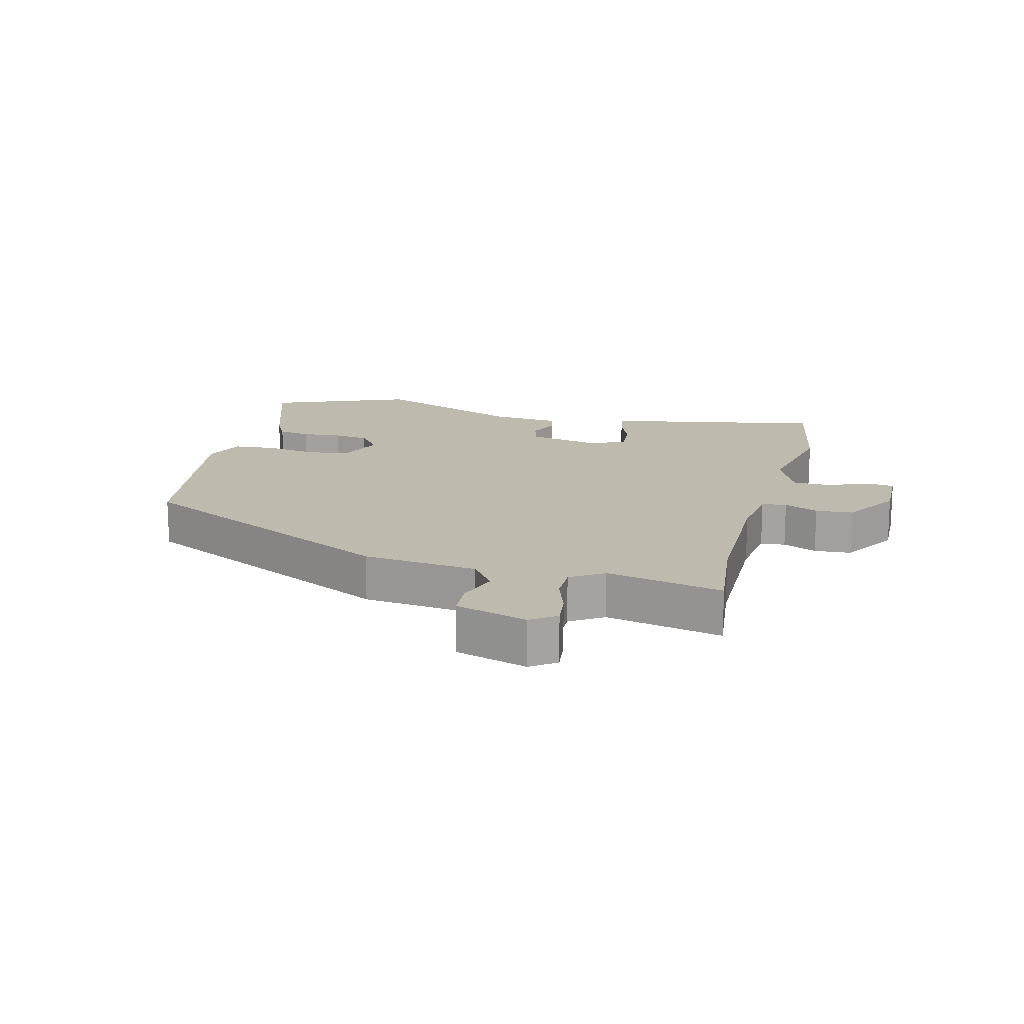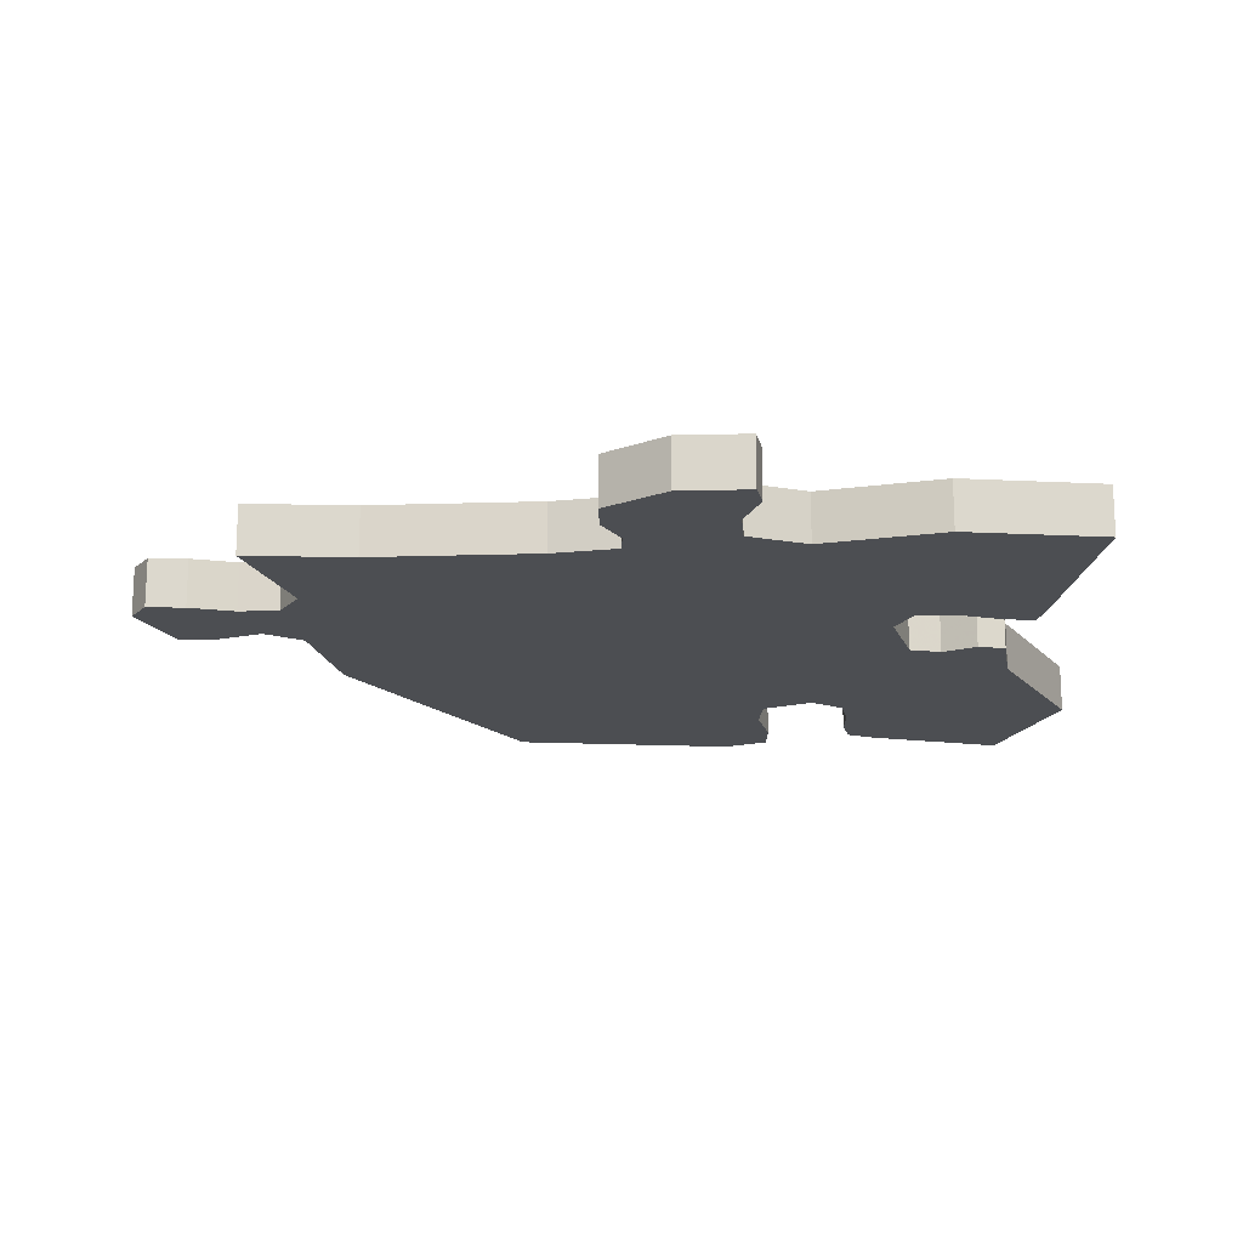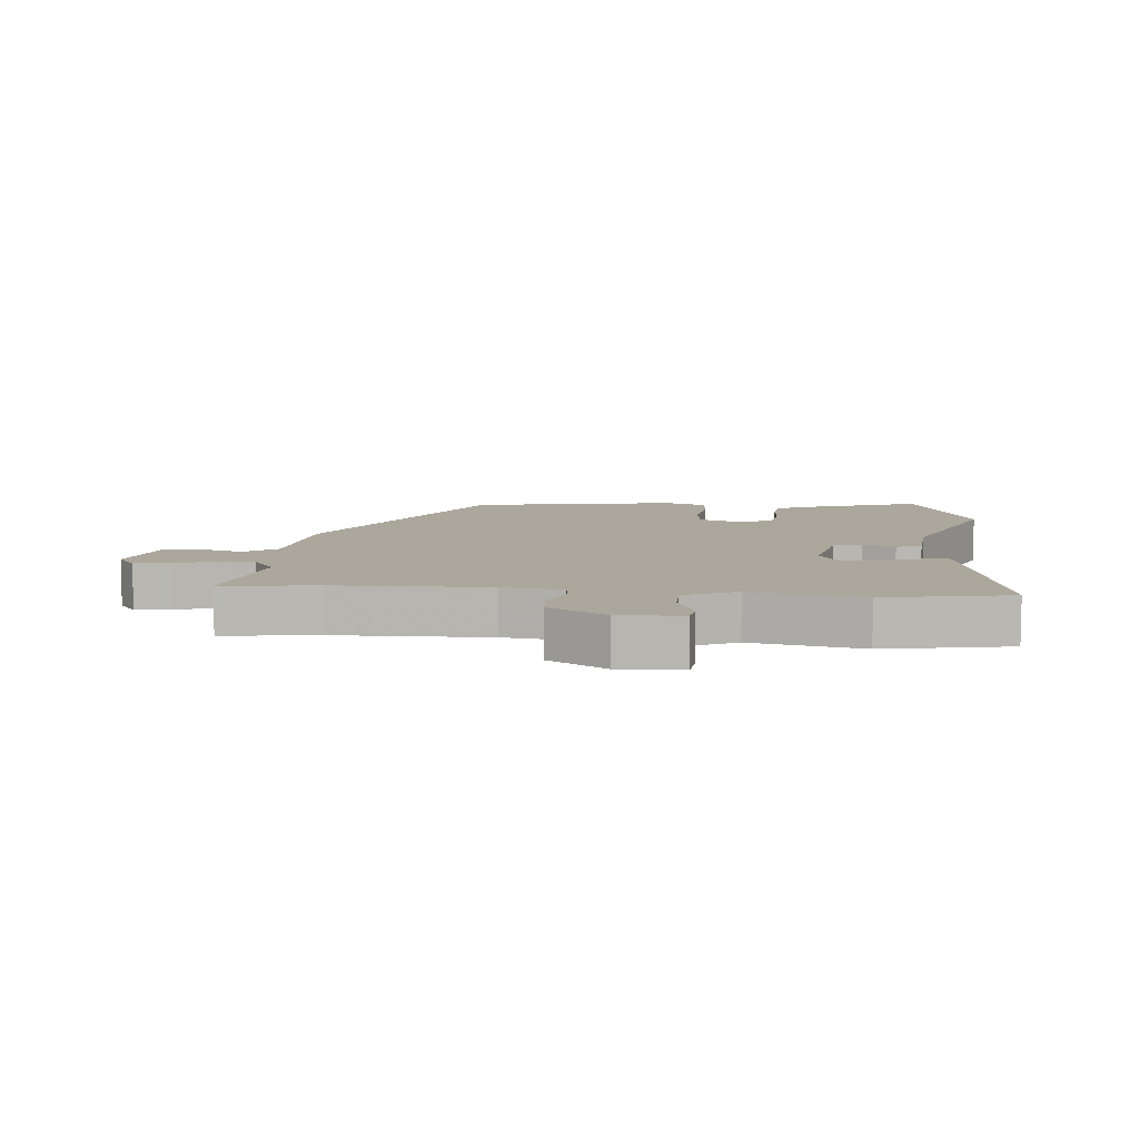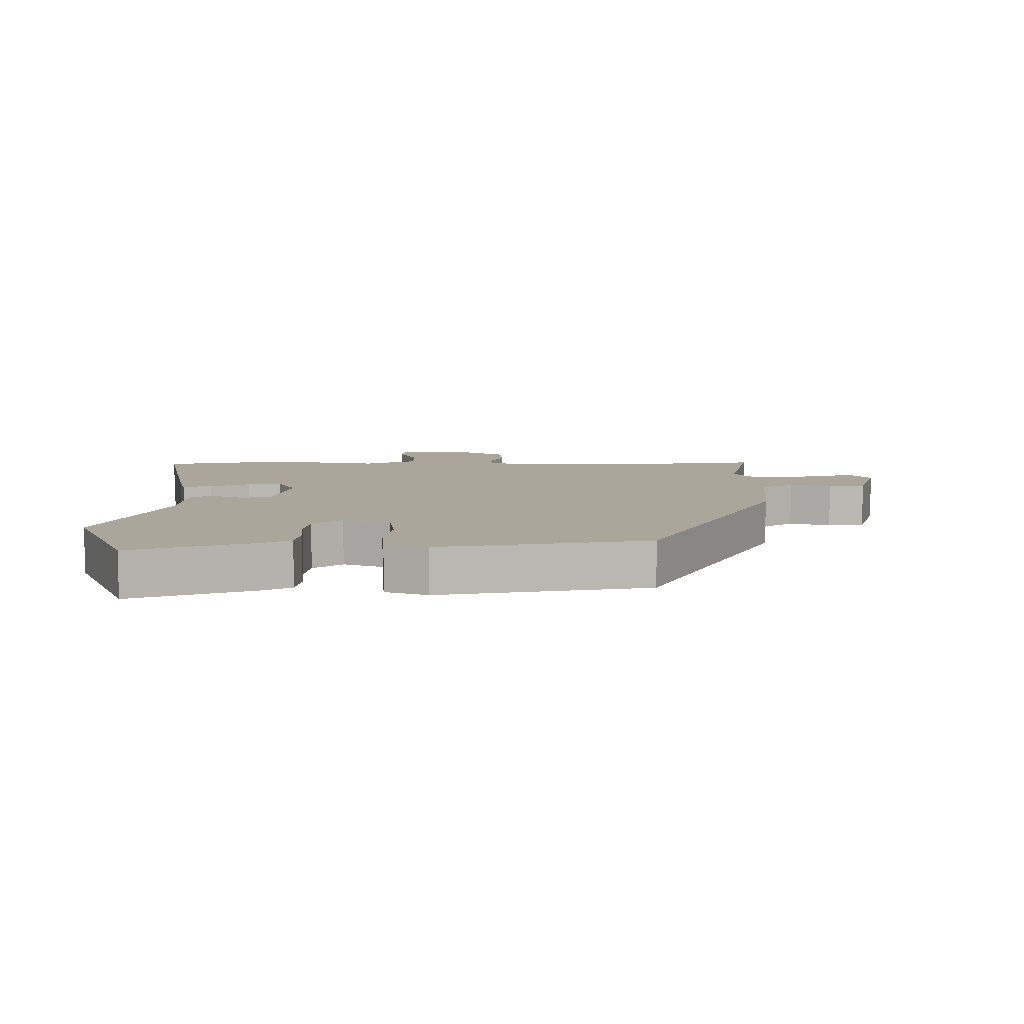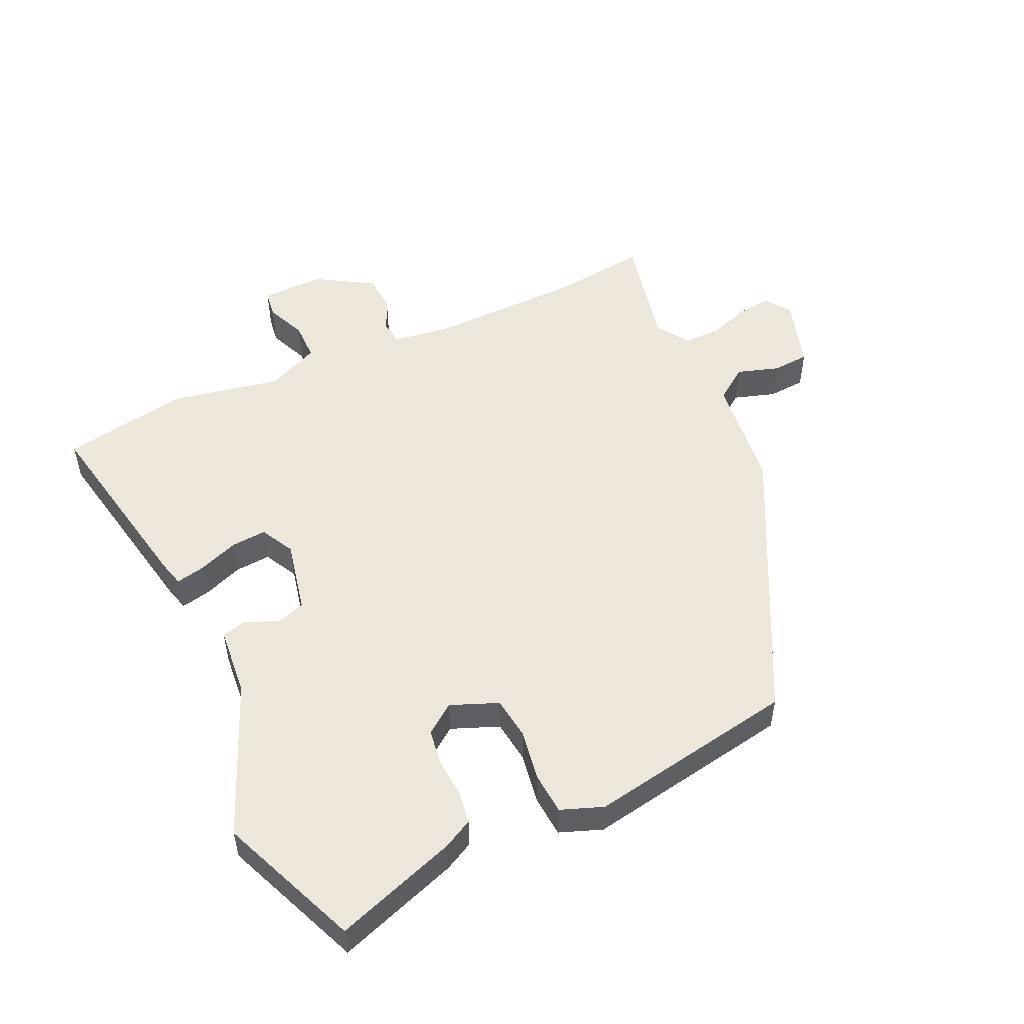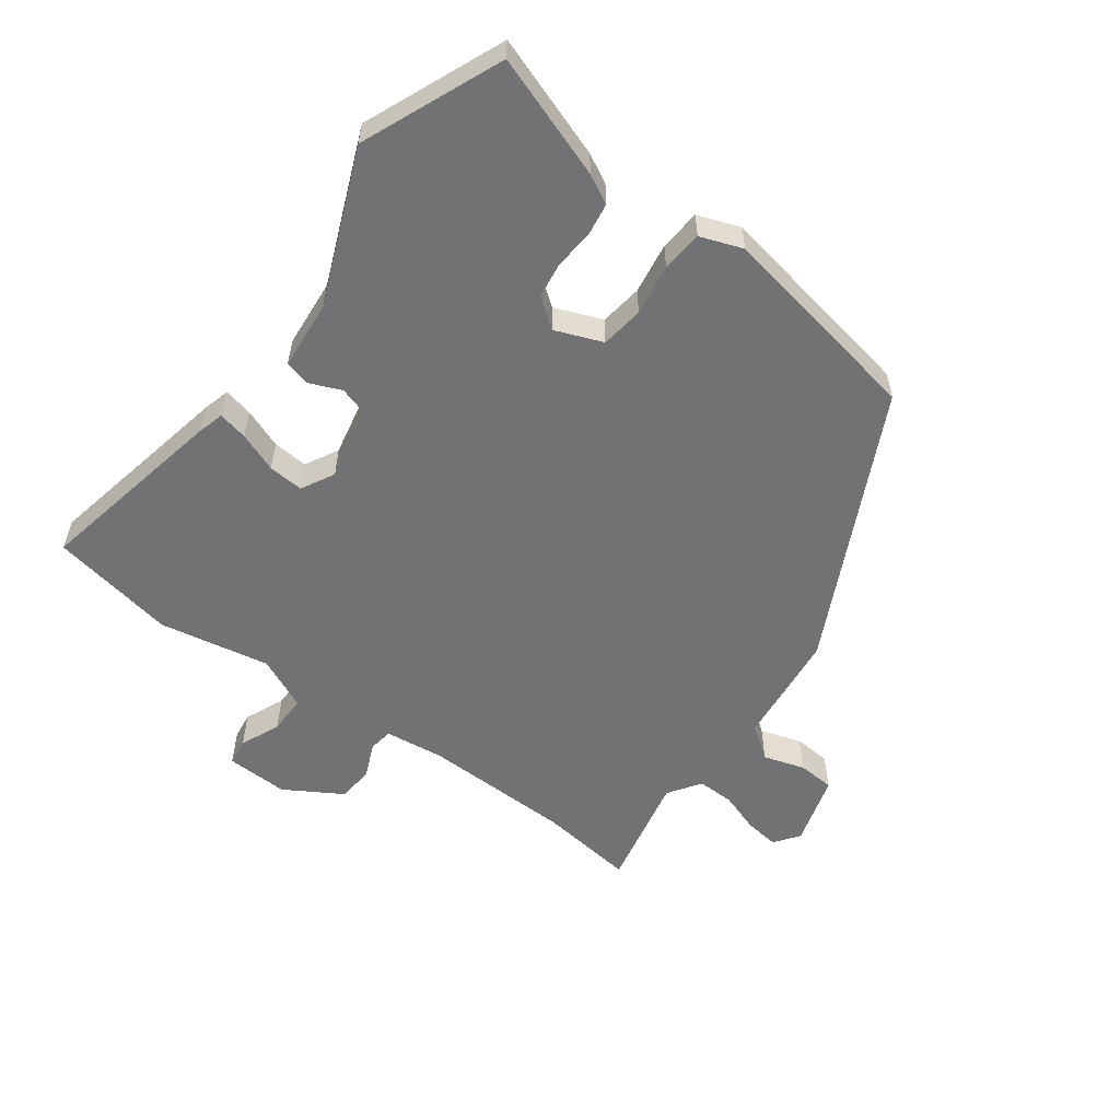
<metadata>
{"format":"obj","ext":"obj","renderer":"f3d","projection":"perspective","resolution":1024,"background":"white","views":[{"elev":15.7,"azim":-75.4,"up":"+Y"},{"elev":-16.9,"azim":4.6,"up":"+Y"},{"elev":8.3,"azim":5.1,"up":"+Y"},{"elev":8.0,"azim":179.5,"up":"+Y"},{"elev":51.6,"azim":155.2,"up":"+Y"},{"elev":-55.6,"azim":143.3,"up":"+Y"}]}
</metadata>
<code>
v 0.355 0.07 0.527
v 0.555 0.07 0.49
v 0.495 0.07 0.181
v 0.484 0.07 0.14
v 0.437 0.07 0.15
v 0.374 0.07 0.174
v 0.318 0.07 0.178
v 0.29 0.07 0.125
v 0.315 0.07 0.008
v 0.361 0.07 -0.006
v 0.412 0.07 0.016
v 0.452 0.07 0.006
v 0.462 0.07 -0.104
v 0.563 0.07 -0.347
v 0.471 0.07 -0.57
v 0.277 0.07 -0.503
v 0.231 0.07 -0.479
v 0.223 0.07 -0.428
v 0.228 0.07 -0.365
v 0.22 0.07 -0.308
v 0.173 0.07 -0.273
v 0.098 0.07 -0.303
v 0.089 0.07 -0.371
v 0.102 0.07 -0.452
v 0.097 0.07 -0.518
v 0.03 0.07 -0.543
v -0.301 0.07 -0.485
v -0.517 0.07 -0.058
v -0.538 0.07 0.124
v -0.591 0.07 0.162
v -0.657 0.07 0.141
v -0.716 0.07 0.145
v -0.751 0.07 0.259
v -0.722 0.07 0.299
v -0.667 0.07 0.292
v -0.602 0.07 0.27
v -0.543 0.07 0.269
v -0.508 0.07 0.321
v -0.549 0.07 0.506
v -0.395 0.07 0.487
v -0.155 0.07 0.483
v -0.06 0.07 0.495
v -0.055 0.07 0.534
v -0.079 0.07 0.588
v -0.075 0.07 0.647
v 0.016 0.07 0.702
v 0.116 0.07 0.699
v 0.122 0.07 0.656
v 0.095 0.07 0.593
v 0.095 0.07 0.531
v 0.179 0.07 0.493
v 0.355 0 0.527
v 0.555 0 0.49
v 0.495 0 0.181
v 0.484 0 0.14
v 0.437 0 0.15
v 0.374 0 0.174
v 0.318 0 0.178
v 0.29 0 0.125
v 0.315 0 0.008
v 0.361 0 -0.006
v 0.412 0 0.016
v 0.452 0 0.006
v 0.462 0 -0.104
v 0.563 0 -0.347
v 0.471 0 -0.57
v 0.277 0 -0.503
v 0.231 0 -0.479
v 0.223 0 -0.428
v 0.228 0 -0.365
v 0.22 0 -0.308
v 0.173 0 -0.273
v 0.098 0 -0.303
v 0.089 0 -0.371
v 0.102 0 -0.452
v 0.097 0 -0.518
v 0.03 0 -0.543
v -0.301 0 -0.485
v -0.517 0 -0.058
v -0.538 0 0.124
v -0.591 0 0.162
v -0.657 0 0.141
v -0.716 0 0.145
v -0.751 0 0.259
v -0.722 0 0.299
v -0.667 0 0.292
v -0.602 0 0.27
v -0.543 0 0.269
v -0.508 0 0.321
v -0.549 0 0.506
v -0.395 0 0.487
v -0.155 0 0.483
v -0.06 0 0.495
v -0.055 0 0.534
v -0.079 0 0.588
v -0.075 0 0.647
v 0.016 0 0.702
v 0.116 0 0.699
v 0.122 0 0.656
v 0.095 0 0.593
v 0.095 0 0.531
v 0.179 0 0.493
f 47 48 49
f 46 47 49
f 45 46 49
f 44 45 49
f 43 44 49
f 42 43 49 50
f 38 39 40
f 37 38 40 41
f 34 35 36
f 33 34 36
f 32 33 36
f 31 32 36
f 30 31 36
f 29 30 36 37
f 37 41 42
f 29 37 42
f 28 29 42
f 27 28 42
f 26 27 42
f 25 26 42
f 24 25 42
f 23 24 42
f 17 18 19
f 16 17 19
f 15 16 19
f 14 15 19
f 13 14 19
f 13 19 20
f 12 13 20
f 11 12 20
f 10 11 20
f 9 10 20 21
f 4 5 6
f 3 4 6
f 2 3 6
f 1 2 6
f 51 1 6
f 51 6 7
f 42 50 51
f 23 42 51
f 22 23 51
f 21 22 51
f 9 21 51
f 8 9 51
f 7 8 51
f 100 99 98
f 100 98 97
f 100 97 96
f 100 96 95
f 100 95 94
f 101 100 94 93
f 91 90 89
f 92 91 89 88
f 87 86 85
f 87 85 84
f 87 84 83
f 87 83 82
f 87 82 81
f 88 87 81 80
f 93 92 88
f 93 88 80
f 93 80 79
f 93 79 78
f 93 78 77
f 93 77 76
f 93 76 75
f 93 75 74
f 70 69 68
f 70 68 67
f 70 67 66
f 70 66 65
f 70 65 64
f 71 70 64
f 71 64 63
f 71 63 62
f 71 62 61
f 72 71 61 60
f 57 56 55
f 57 55 54
f 57 54 53
f 57 53 52
f 57 52 102
f 58 57 102
f 102 101 93
f 102 93 74
f 102 74 73
f 102 73 72
f 102 72 60
f 102 60 59
f 102 59 58
f 1 52 53 2
f 2 53 54 3
f 3 54 55 4
f 4 55 56 5
f 5 56 57 6
f 6 57 58 7
f 7 58 59 8
f 8 59 60 9
f 9 60 61 10
f 10 61 62 11
f 11 62 63 12
f 12 63 64 13
f 13 64 65 14
f 14 65 66 15
f 15 66 67 16
f 16 67 68 17
f 17 68 69 18
f 18 69 70 19
f 19 70 71 20
f 20 71 72 21
f 21 72 73 22
f 22 73 74 23
f 23 74 75 24
f 24 75 76 25
f 25 76 77 26
f 26 77 78 27
f 27 78 79 28
f 28 79 80 29
f 29 80 81 30
f 30 81 82 31
f 31 82 83 32
f 32 83 84 33
f 33 84 85 34
f 34 85 86 35
f 35 86 87 36
f 36 87 88 37
f 37 88 89 38
f 38 89 90 39
f 39 90 91 40
f 40 91 92 41
f 41 92 93 42
f 42 93 94 43
f 43 94 95 44
f 44 95 96 45
f 45 96 97 46
f 46 97 98 47
f 47 98 99 48
f 48 99 100 49
f 49 100 101 50
f 50 101 102 51
f 51 102 52 1

</code>
